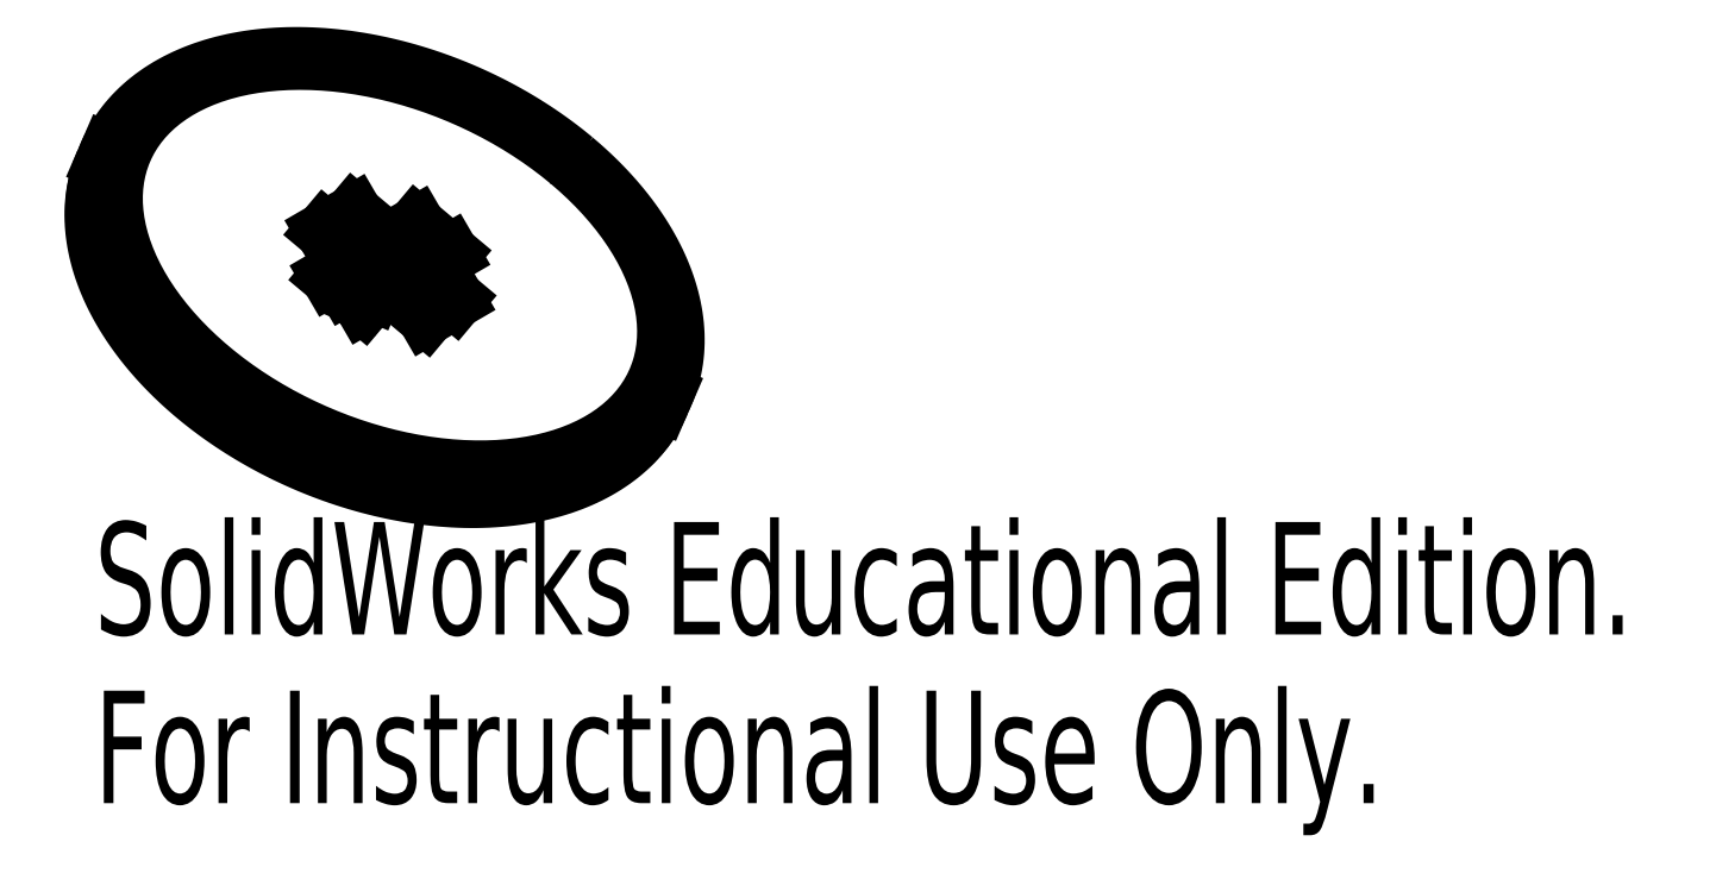
<metadata>
{"format":"dxf","ext":"dxf","renderer":"ezdxf+matplotlib","layout":"modelspace","background":"white","min_lineweight":24,"dpi":150}
</metadata>
<code>
0
SECTION
2
ENTITIES
0
SPLINE
8
0
210
0
220
0
230
1
70
     8
71
     3
72
    34
73
    30
74
     0
42
1e-08
43
1e-08
12
1
22
0
32
0
13
1
23
0
33
0
40
0
40
0
40
0
40
0
40
0.02767
40
0.06536
40
0.1031
40
0.1409
40
0.1787
40
0.2167
40
0.2547
40
0.2928
40
0.3311
40
0.3694
40
0.4079
40
0.4464
40
0.485
40
0.5236
40
0.5623
40
0.601
40
0.6398
40
0.6786
40
0.7174
40
0.7562
40
0.795
40
0.8338
40
0.8726
40
0.9114
40
0.9502
40
0.989
40
1
40
1
40
1
40
1
10
12.36
20
-4.138
30
0
10
12.39
20
-4.056
30
0
10
12.46
20
-3.862
30
0
10
12.54
20
-3.546
30
0
10
12.62
20
-3.193
30
0
10
12.67
20
-2.832
30
0
10
12.7
20
-2.466
30
0
10
12.71
20
-2.094
30
0
10
12.69
20
-1.717
30
0
10
12.65
20
-1.335
30
0
10
12.6
20
-0.9495
30
0
10
12.52
20
-0.5609
30
0
10
12.41
20
-0.17
30
0
10
12.29
20
0.2226
30
0
10
12.14
20
0.616
30
0
10
11.97
20
1.01
30
0
10
11.79
20
1.402
30
0
10
11.58
20
1.794
30
0
10
11.35
20
2.183
30
0
10
11.1
20
2.57
30
0
10
10.83
20
2.953
30
0
10
10.54
20
3.332
30
0
10
10.24
20
3.706
30
0
10
9.917
20
4.075
30
0
10
9.578
20
4.437
30
0
10
9.222
20
4.793
30
0
10
8.85
20
5.141
30
0
10
8.556
20
5.4
30
0
10
8.386
20
5.543
30
0
10
8.348
20
5.575
30
0
0
SPLINE
8
0
210
0
220
0
230
1
70
     8
71
     3
72
    54
73
    50
74
     0
42
1e-08
43
1e-08
12
1
22
0
32
0
13
1
23
0
33
0
40
0
40
0
40
0
40
0
40
0.01142
40
0.03301
40
0.05459
40
0.07617
40
0.09774
40
0.1193
40
0.1409
40
0.1624
40
0.184
40
0.2056
40
0.2271
40
0.2487
40
0.2703
40
0.2918
40
0.3134
40
0.335
40
0.3565
40
0.3781
40
0.3997
40
0.4213
40
0.4429
40
0.4645
40
0.4861
40
0.5077
40
0.5293
40
0.5509
40
0.5726
40
0.5942
40
0.6158
40
0.6375
40
0.6591
40
0.6807
40
0.7023
40
0.7239
40
0.7455
40
0.7671
40
0.7886
40
0.8101
40
0.8316
40
0.853
40
0.8743
40
0.8956
40
0.9168
40
0.938
40
0.9591
40
0.9802
40
1
40
1
40
1
40
1
10
8.348
20
5.575
30
0
10
8.278
20
5.634
30
0
10
8.074
20
5.803
30
0
10
7.726
20
6.076
30
0
10
7.301
20
6.391
30
0
10
6.864
20
6.695
30
0
10
6.415
20
6.989
30
0
10
5.955
20
7.272
30
0
10
5.486
20
7.544
30
0
10
5.008
20
7.803
30
0
10
4.521
20
8.05
30
0
10
4.027
20
8.284
30
0
10
3.526
20
8.505
30
0
10
3.02
20
8.712
30
0
10
2.509
20
8.905
30
0
10
1.994
20
9.083
30
0
10
1.476
20
9.247
30
0
10
0.9556
20
9.396
30
0
10
0.4343
20
9.529
30
0
10
-0.08725
20
9.648
30
0
10
-0.6082
20
9.75
30
0
10
-1.128
20
9.836
30
0
10
-1.645
20
9.906
30
0
10
-2.159
20
9.96
30
0
10
-2.668
20
9.998
30
0
10
-3.173
20
10.02
30
0
10
-3.671
20
10.02
30
0
10
-4.163
20
10.01
30
0
10
-4.647
20
9.983
30
0
10
-5.123
20
9.937
30
0
10
-5.589
20
9.875
30
0
10
-6.045
20
9.797
30
0
10
-6.49
20
9.702
30
0
10
-6.923
20
9.591
30
0
10
-7.343
20
9.463
30
0
10
-7.75
20
9.32
30
0
10
-8.142
20
9.161
30
0
10
-8.519
20
8.986
30
0
10
-8.881
20
8.796
30
0
10
-9.226
20
8.592
30
0
10
-9.554
20
8.373
30
0
10
-9.863
20
8.141
30
0
10
-10.15
20
7.894
30
0
10
-10.43
20
7.636
30
0
10
-10.68
20
7.364
30
0
10
-10.91
20
7.082
30
0
10
-11.13
20
6.787
30
0
10
-11.32
20
6.489
30
0
10
-11.42
20
6.284
30
0
10
-11.48
20
6.184
30
0
0
SPLINE
8
0
210
0
220
0
230
1
70
     8
71
     3
72
    81
73
    77
74
     0
42
1e-08
43
1e-08
12
1
22
0
32
0
13
1
23
0
33
0
40
0
40
0
40
0
40
0
40
0.001325
40
0.01482
40
0.02832
40
0.04183
40
0.05537
40
0.06894
40
0.08254
40
0.09617
40
0.1098
40
0.1236
40
0.1373
40
0.1511
40
0.1649
40
0.1787
40
0.1925
40
0.2064
40
0.2203
40
0.2342
40
0.2481
40
0.2619
40
0.2758
40
0.2897
40
0.3036
40
0.3175
40
0.3314
40
0.3453
40
0.3592
40
0.3731
40
0.3869
40
0.4008
40
0.4147
40
0.4285
40
0.4424
40
0.4563
40
0.4701
40
0.484
40
0.4979
40
0.5117
40
0.5256
40
0.5395
40
0.5533
40
0.5672
40
0.5811
40
0.5949
40
0.6088
40
0.6227
40
0.6366
40
0.6504
40
0.6643
40
0.6782
40
0.6921
40
0.706
40
0.7199
40
0.7338
40
0.7477
40
0.7616
40
0.7755
40
0.7895
40
0.8034
40
0.8173
40
0.8311
40
0.845
40
0.8589
40
0.8727
40
0.8865
40
0.9003
40
0.914
40
0.9277
40
0.9414
40
0.955
40
0.9686
40
0.9821
40
0.9956
40
1
40
1
40
1
40
1
10
-11.91
20
5.188
30
0
10
-11.91
20
5.177
30
0
10
-11.96
20
5.056
30
0
10
-12.03
20
4.815
30
0
10
-12.12
20
4.467
30
0
10
-12.18
20
4.111
30
0
10
-12.22
20
3.748
30
0
10
-12.24
20
3.379
30
0
10
-12.24
20
3.005
30
0
10
-12.22
20
2.626
30
0
10
-12.17
20
2.242
30
0
10
-12.1
20
1.856
30
0
10
-12.02
20
1.466
30
0
10
-11.9
20
1.074
30
0
10
-11.77
20
0.6814
30
0
10
-11.62
20
0.2878
30
0
10
-11.44
20
-0.1056
30
0
10
-11.24
20
-0.498
30
0
10
-11.03
20
-0.8888
30
0
10
-10.79
20
-1.277
30
0
10
-10.53
20
-1.662
30
0
10
-10.26
20
-2.044
30
0
10
-9.962
20
-2.421
30
0
10
-9.65
20
-2.793
30
0
10
-9.32
20
-3.159
30
0
10
-8.974
20
-3.519
30
0
10
-8.612
20
-3.871
30
0
10
-8.234
20
-4.216
30
0
10
-7.841
20
-4.553
30
0
10
-7.435
20
-4.881
30
0
10
-7.015
20
-5.2
30
0
10
-6.582
20
-5.509
30
0
10
-6.138
20
-5.807
30
0
10
-5.683
20
-6.095
30
0
10
-5.217
20
-6.371
30
0
10
-4.742
20
-6.635
30
0
10
-4.259
20
-6.887
30
0
10
-3.768
20
-7.127
30
0
10
-3.27
20
-7.353
30
0
10
-2.765
20
-7.565
30
0
10
-2.256
20
-7.764
30
0
10
-1.743
20
-7.949
30
0
10
-1.226
20
-8.118
30
0
10
-0.7064
20
-8.273
30
0
10
-0.1855
20
-8.413
30
0
10
0.336
20
-8.537
30
0
10
0.8573
20
-8.646
30
0
10
1.378
20
-8.739
30
0
10
1.896
20
-8.816
30
0
10
2.411
20
-8.876
30
0
10
2.922
20
-8.921
30
0
10
3.429
20
-8.948
30
0
10
3.93
20
-8.96
30
0
10
4.425
20
-8.954
30
0
10
4.912
20
-8.932
30
0
10
5.391
20
-8.894
30
0
10
5.861
20
-8.839
30
0
10
6.322
20
-8.767
30
0
10
6.771
20
-8.679
30
0
10
7.209
20
-8.574
30
0
10
7.635
20
-8.453
30
0
10
8.047
20
-8.316
30
0
10
8.445
20
-8.163
30
0
10
8.829
20
-7.995
30
0
10
9.197
20
-7.811
30
0
10
9.549
20
-7.613
30
0
10
9.883
20
-7.4
30
0
10
10.2
20
-7.173
30
0
10
10.5
20
-6.932
30
0
10
10.78
20
-6.679
30
0
10
11.04
20
-6.412
30
0
10
11.28
20
-6.134
30
0
10
11.5
20
-5.845
30
0
10
11.7
20
-5.544
30
0
10
11.84
20
-5.305
30
0
10
11.91
20
-5.163
30
0
10
11.93
20
-5.129
30
0
0
LWPOLYLINE
8
0
90
      140
70
   128
43
0
10
8.181
20
5.546
10
7.764
20
5.885
10
7.332
20
6.213
10
6.886
20
6.531
10
6.428
20
6.838
10
5.956
20
7.133
10
5.474
20
7.415
10
4.982
20
7.685
10
4.48
20
7.941
10
3.97
20
8.183
10
3.453
20
8.41
10
2.929
20
8.622
10
2.401
20
8.819
10
1.869
20
9
10
1.333
20
9.165
10
0.7965
20
9.314
10
0.2589
20
9.445
10
-0.2784
20
9.56
10
-0.8141
20
9.657
10
-1.347
20
9.736
10
-1.877
20
9.798
10
-2.401
20
9.842
10
-2.92
20
9.868
10
-3.432
20
9.876
10
-3.936
20
9.866
10
-4.431
20
9.838
10
-4.916
20
9.792
10
-5.39
20
9.728
10
-5.852
20
9.647
10
-6.301
20
9.548
10
-6.736
20
9.431
10
-7.157
20
9.298
10
-7.562
20
9.148
10
-7.951
20
8.981
10
-8.322
20
8.798
10
-8.676
20
8.599
10
-9.01
20
8.385
10
-9.326
20
8.156
10
-9.622
20
7.913
10
-9.896
20
7.655
10
-10.15
20
7.384
10
-10.38
20
7.1
10
-10.59
20
6.804
10
-10.78
20
6.496
10
-10.94
20
6.177
10
-11.09
20
5.847
10
-11.2
20
5.508
10
-11.3
20
5.16
10
-11.37
20
4.803
10
-11.41
20
4.438
10
-11.43
20
4.067
10
-11.43
20
3.69
10
-11.4
20
3.307
10
-11.35
20
2.92
10
-11.27
20
2.528
10
-11.18
20
2.134
10
-11.05
20
1.738
10
-10.9
20
1.34
10
-10.73
20
0.942
10
-10.54
20
0.544
10
-10.33
20
0.147
10
-10.09
20
-0.2481
10
-9.829
20
-0.6405
10
-9.549
20
-1.029
10
-9.248
20
-1.414
10
-8.928
20
-1.794
10
-8.588
20
-2.167
10
-8.23
20
-2.535
10
-7.854
20
-2.894
10
-7.462
20
-3.246
10
-7.053
20
-3.589
10
-6.628
20
-3.922
10
-6.189
20
-4.246
10
-5.737
20
-4.558
10
-5.272
20
-4.859
10
-4.795
20
-5.148
10
-4.307
20
-5.424
10
-3.81
20
-5.687
10
-3.304
20
-5.936
10
-2.79
20
-6.17
10
-2.27
20
-6.39
10
-1.744
20
-6.595
10
-1.213
20
-6.784
10
-0.6795
20
-6.957
10
-0.1433
20
-7.114
10
0.3941
20
-7.254
10
0.9317
20
-7.377
10
1.468
20
-7.483
10
2.003
20
-7.571
10
2.534
20
-7.641
10
3.061
20
-7.694
10
3.583
20
-7.729
10
4.099
20
-7.746
10
4.607
20
-7.745
10
5.106
20
-7.726
10
5.596
20
-7.689
10
6.076
20
-7.634
10
6.544
20
-7.562
10
7
20
-7.472
10
7.442
20
-7.364
10
7.87
20
-7.239
10
8.283
20
-7.097
10
8.68
20
-6.939
10
9.06
20
-6.764
10
9.423
20
-6.573
10
9.767
20
-6.366
10
10.09
20
-6.145
10
10.4
20
-5.908
10
10.68
20
-5.658
10
10.95
20
-5.393
10
11.19
20
-5.116
10
11.41
20
-4.826
10
11.61
20
-4.524
10
11.79
20
-4.21
10
11.94
20
-3.886
10
12.07
20
-3.551
10
12.17
20
-3.207
10
12.26
20
-2.854
10
12.31
20
-2.494
10
12.35
20
-2.126
10
12.36
20
-1.751
10
12.34
20
-1.371
10
12.3
20
-0.986
10
12.24
20
-0.5967
10
12.15
20
-0.2039
10
12.04
20
0.1914
10
11.9
20
0.5885
10
11.74
20
0.9866
10
11.56
20
1.385
10
11.36
20
1.782
10
11.13
20
2.179
10
10.88
20
2.572
10
10.61
20
2.963
10
10.32
20
3.35
10
10.01
20
3.732
10
9.682
20
4.109
10
9.333
20
4.48
10
8.966
20
4.843
10
8.582
20
5.199
10
8.181
20
5.546
0
LWPOLYLINE
8
0
90
        3
70
   128
43
0
10
-11.74
20
5.565
10
-11.61
20
5.904
10
-11.48
20
6.168
0
LWPOLYLINE
8
0
90
        3
70
   128
43
0
10
-11.78
20
5.523
10
-11.9
20
5.208
10
-11.9
20
5.207
0
LWPOLYLINE
8
0
90
        3
70
   128
43
0
10
11.94
20
-5.113
10
11.99
20
-5.007
10
12.08
20
-4.813
0
LWPOLYLINE
8
0
90
        8
70
   128
43
0
10
0.4275
20
0.3433
10
0.435
20
0.347
10
0.4623
20
0.3494
10
0.4878
20
0.3336
10
0.5107
20
0.3001
10
0.5305
20
0.25
10
0.5463
20
0.1847
10
0.5579
20
0.1062
0
LWPOLYLINE
8
0
90
        9
70
   128
43
0
10
-0.8713
20
1.304
10
-0.7434
20
1.273
10
-0.6263
20
1.23
10
-0.5245
20
1.176
10
-0.442
20
1.113
10
-0.3818
20
1.043
10
-0.3464
20
0.9707
10
-0.337
20
0.8971
10
-0.3541
20
0.8255
0
LWPOLYLINE
8
0
90
       71
70
   128
43
0
10
12.09
20
-4.761
10
11.98
20
-4.978
10
11.78
20
-5.293
10
11.56
20
-5.595
10
11.32
20
-5.885
10
11.06
20
-6.162
10
10.78
20
-6.425
10
10.48
20
-6.675
10
10.15
20
-6.909
10
9.808
20
-7.128
10
9.446
20
-7.332
10
9.065
20
-7.52
10
8.667
20
-7.691
10
8.253
20
-7.846
10
7.822
20
-7.984
10
7.377
20
-8.105
10
6.918
20
-8.208
10
6.445
20
-8.293
10
5.961
20
-8.361
10
5.465
20
-8.41
10
4.959
20
-8.441
10
4.444
20
-8.455
10
3.92
20
-8.45
10
3.39
20
-8.426
10
2.853
20
-8.385
10
2.311
20
-8.326
10
1.765
20
-8.249
10
1.217
20
-8.153
10
0.6661
20
-8.041
10
0.1149
20
-7.911
10
-0.436
20
-7.763
10
-0.9853
20
-7.6
10
-1.532
20
-7.419
10
-2.075
20
-7.222
10
-2.614
20
-7.01
10
-3.146
20
-6.782
10
-3.672
20
-6.54
10
-4.19
20
-6.283
10
-4.699
20
-6.012
10
-5.198
20
-5.728
10
-5.686
20
-5.431
10
-6.162
20
-5.122
10
-6.625
20
-4.801
10
-7.075
20
-4.469
10
-7.51
20
-4.127
10
-7.929
20
-3.776
10
-8.332
20
-3.415
10
-8.718
20
-3.047
10
-9.086
20
-2.67
10
-9.435
20
-2.288
10
-9.765
20
-1.899
10
-10.08
20
-1.505
10
-10.36
20
-1.106
10
-10.63
20
-0.7045
10
-10.88
20
-0.2998
10
-11.1
20
0.107
10
-11.3
20
0.5149
10
-11.48
20
0.9233
10
-11.64
20
1.331
10
-11.77
20
1.738
10
-11.88
20
2.143
10
-11.96
20
2.544
10
-12.02
20
2.942
10
-12.05
20
3.336
10
-12.06
20
3.725
10
-12.05
20
4.107
10
-12.01
20
4.483
10
-11.95
20
4.851
10
-11.86
20
5.211
10
-11.75
20
5.562
10
-11.74
20
5.565
0
LWPOLYLINE
8
0
90
       70
70
   128
43
0
10
-11.9
20
5.207
10
-12.01
20
4.857
10
-12.1
20
4.497
10
-12.16
20
4.128
10
-12.2
20
3.753
10
-12.22
20
3.37
10
-12.21
20
2.982
10
-12.17
20
2.588
10
-12.11
20
2.19
10
-12.03
20
1.788
10
-11.92
20
1.383
10
-11.79
20
0.9766
10
-11.64
20
0.5687
10
-11.46
20
0.1603
10
-11.26
20
-0.2476
10
-11.03
20
-0.6544
10
-10.79
20
-1.059
10
-10.52
20
-1.461
10
-10.23
20
-1.859
10
-9.919
20
-2.253
10
-9.589
20
-2.642
10
-9.24
20
-3.025
10
-8.872
20
-3.401
10
-8.486
20
-3.77
10
-8.083
20
-4.13
10
-7.663
20
-4.482
10
-7.229
20
-4.824
10
-6.779
20
-5.155
10
-6.316
20
-5.476
10
-5.839
20
-5.785
10
-5.351
20
-6.082
10
-4.852
20
-6.367
10
-4.344
20
-6.637
10
-3.826
20
-6.894
10
-3.3
20
-7.137
10
-2.767
20
-7.365
10
-2.229
20
-7.577
10
-1.686
20
-7.774
10
-1.139
20
-7.954
10
-0.5896
20
-8.118
10
-0.03878
20
-8.265
10
0.5124
20
-8.395
10
1.063
20
-8.508
10
1.612
20
-8.603
10
2.157
20
-8.68
10
2.699
20
-8.74
10
3.236
20
-8.781
10
3.767
20
-8.804
10
4.29
20
-8.809
10
4.805
20
-8.796
10
5.311
20
-8.765
10
5.807
20
-8.715
10
6.292
20
-8.648
10
6.764
20
-8.562
10
7.223
20
-8.459
10
7.669
20
-8.339
10
8.099
20
-8.201
10
8.513
20
-8.046
10
8.911
20
-7.875
10
9.292
20
-7.687
10
9.654
20
-7.483
10
9.998
20
-7.264
10
10.32
20
-7.029
10
10.63
20
-6.78
10
10.91
20
-6.517
10
11.17
20
-6.24
10
11.41
20
-5.95
10
11.63
20
-5.647
10
11.82
20
-5.333
10
11.94
20
-5.113
0
LINE
8
0
10
12.08
20
-4.813
30
0
11
12.24
21
-4.459
31
0
0
LINE
8
0
10
-11.62
20
5.877
30
0
11
-11.78
21
5.523
31
0
0
LINE
8
0
10
0.4275
20
0.3433
30
0
11
-0.7819
21
-0.359
31
0
0
LINE
8
0
10
-0.7561
20
-0.3806
30
0
11
-1.699
21
0.4099
31
0
0
LINE
8
0
10
1.94
20
-0.8832
30
0
11
0.4824
21
0.3386
31
0
0
LINE
8
0
10
2.571
20
-0.4798
30
0
11
1.914
21
-0.8616
31
0
0
LINE
8
0
10
-0.4606
20
1.129
30
0
11
-1.918
21
2.351
31
0
0
LINE
8
0
10
2.353
20
1.461
30
0
11
1.114
21
0.7419
31
0
0
LINE
8
0
10
-2.329
20
2.526
30
0
11
-1.093
21
3.243
31
0
0
LINE
8
0
10
-0.8713
20
1.304
30
0
11
-2.329
21
2.526
31
0
0
LINE
8
0
10
-2.11
20
0.5852
30
0
11
-0.8713
21
1.304
31
0
0
LINE
8
0
10
-0.6806
20
-0.6129
30
0
11
-2.11
21
0.5852
31
0
0
LINE
8
0
10
0.5579
20
0.1062
30
0
11
-0.6806
21
-0.6129
31
0
0
LINE
8
0
10
2.015
20
-1.116
30
0
11
0.5579
21
0.1062
31
0
0
LINE
8
0
10
3.25
20
-0.3983
30
0
11
2.015
21
-1.116
31
0
0
LINE
8
0
10
1.793
20
0.8234
30
0
11
3.25
21
-0.3983
31
0
0
LINE
8
0
10
3.032
20
1.543
30
0
11
1.793
21
0.8234
31
0
0
LINE
8
0
10
1.602
20
2.741
30
0
11
3.032
21
1.543
31
0
0
LINE
8
0
10
0.3639
20
2.022
30
0
11
1.602
21
2.741
31
0
0
LINE
8
0
10
-1.093
20
3.243
30
0
11
0.3639
21
2.022
31
0
0
LINE
8
0
10
-0.8445
20
-0.3065
30
0
11
-0.3541
21
0.8255
31
0
0
LINE
8
0
10
0.7583
20
0.1073
30
0
11
0.9687
21
0.593
31
0
0
LINE
8
0
10
0.2635
20
1.184
30
0
11
-1.194
21
2.406
31
0
0
LINE
8
0
10
1.502
20
1.903
30
0
11
0.2635
21
1.184
31
0
0
LINE
8
0
10
-1.404
20
1.92
30
0
11
-1.194
21
2.406
31
0
0
LINE
8
0
10
-0.2784
20
-0.06661
30
0
11
0.2635
21
1.184
31
0
0
LINE
8
0
10
0.7331
20
0.1284
30
0
11
1.502
21
1.903
31
0
0
LINE
8
0
10
-0.3541
20
0.8255
30
0
11
-1.442
21
0.1941
31
0
0
LINE
8
0
10
2.381
20
-0.5906
30
0
11
0.9687
21
0.593
31
0
0
LINE
8
0
10
-1.194
20
2.406
30
0
11
-1.66
21
2.135
31
0
0
LINE
8
0
10
2.162
20
1.35
30
0
11
1.502
21
1.903
31
0
0
ARC
8
0
10
7.43
20
-2.377
30
0
40
5.237
50
332.9
51
340.1
0
ARC
8
0
10
-1.064
20
-0.6092
30
0
40
0.3836
50
359.4
51
36.58
0
ARC
8
0
10
-2.245
20
-0.3008
30
0
40
0.8963
50
52.47
51
81.31
0
ARC
8
0
10
1.636
20
-1.11
30
0
40
0.3797
50
359.2
51
36.77
0
ARC
8
0
10
3.028
20
-1.417
30
0
40
1.043
50
77.7
51
116
0
ARC
8
0
10
1.557
20
0.07932
30
0
40
0.7808
50
72.37
51
138.9
0
ARC
8
0
10
-2.464
20
1.64
30
0
40
0.8963
50
52.47
51
81.31
0
ARC
8
0
10
2.81
20
0.5237
30
0
40
1.043
50
77.7
51
116
0
ARC
8
0
10
-2.996
20
3.047
30
0
40
1.912
50
340.4
51
5.901
0
ARC
8
0
10
-1.538
20
1.825
30
0
40
1.912
50
340.4
51
5.901
0
ARC
8
0
10
-0.2996
20
2.544
30
0
40
1.912
50
340.4
51
5.901
0
MTEXT
8
0
10
-12.24
20
-9.977
30
0
40
4.834
41
0
71
     1
72
     1
1
SolidWorks Educational Edition.
7
SLDTEXTSTYLE0
73
     1
44
1
0
MTEXT
8
0
10
-12.24
20
-17.23
30
0
40
4.834
41
0
71
     1
72
     1
1
For Instructional Use Only.
7
SLDTEXTSTYLE0
73
     1
44
1
0
ENDSEC
0
EOF

</code>
